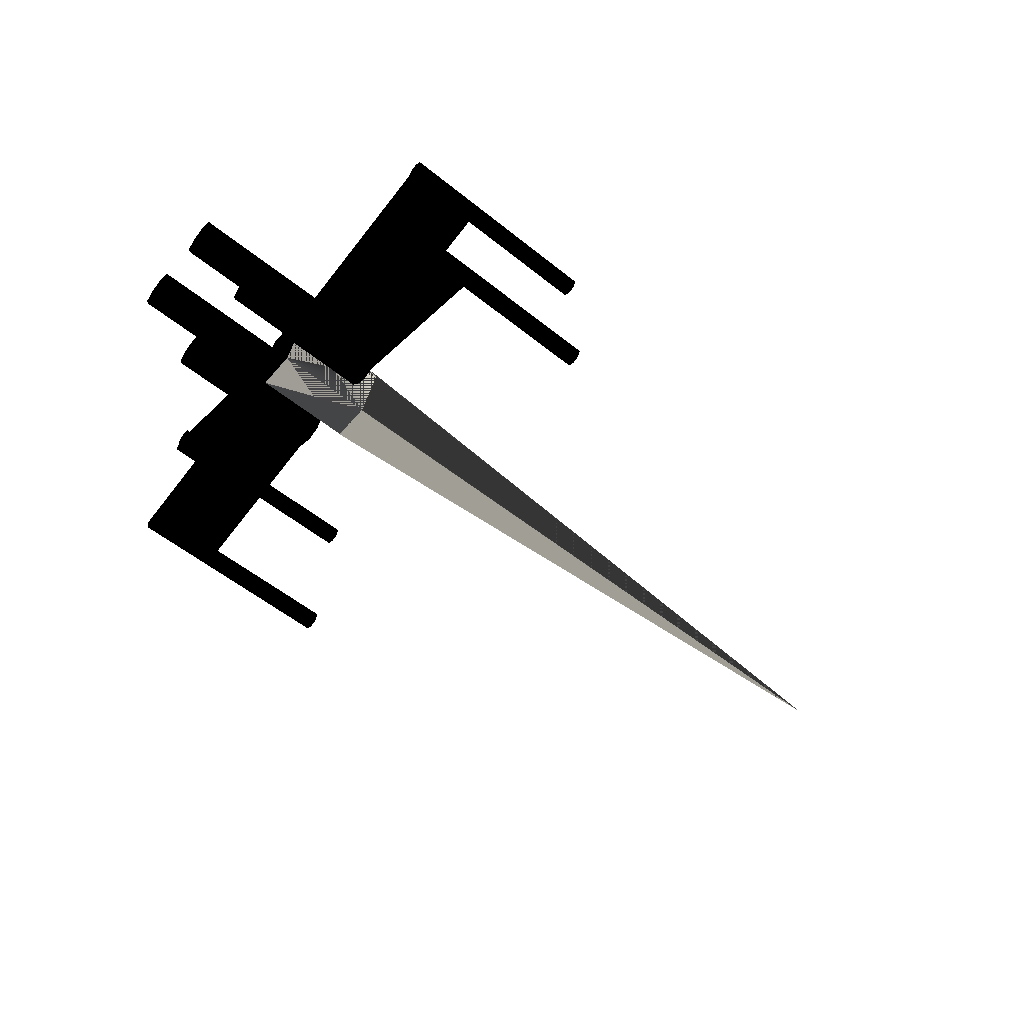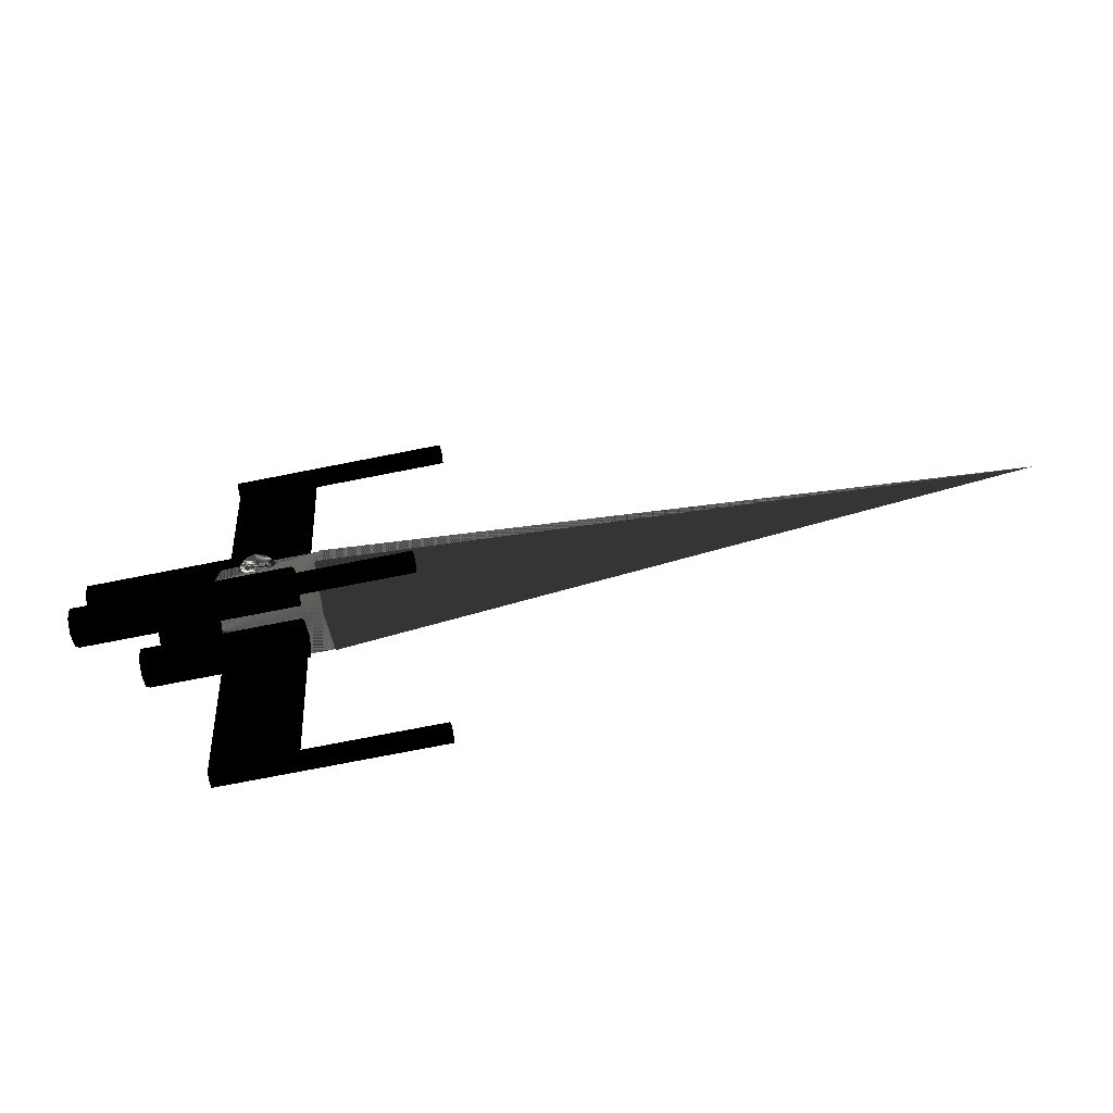
<metadata>
{"format":"obj","ext":"obj","renderer":"f3d","projection":"perspective","resolution":1024,"background":"white","views":[{"elev":-56.1,"azim":140.0,"up":"+Y"},{"elev":-75.0,"azim":-168.9,"up":"+Z"}]}
</metadata>
<code>
v 0.025 0.1159 0.2675
v 0.7325 0.1626 0.2473
v 0.7325 0.1626 0.2878
v 0.7325 0.1159 0.308
v 0.7325 0.06926 0.2878
v 0.7325 0.06926 0.2473
v 0.7325 0.1159 0.2271
v 0.7325 0.07036 0.2469
v 0.7325 0.07036 0.2882
v 0.7325 0.1159 0.308
v 0.7325 0.07036 0.2878
v 0.7325 0.1615 0.2878
v 0.7325 0.116 0.308
v 0.7325 0.1615 0.2882
v 0.7325 0.1615 0.2469
v 0.7325 0.116 0.2271
v 0.7325 0.1615 0.2473
v 0.7325 0.07036 0.2473
v 0.7325 0.1159 0.2271
v 0.8335 0.07036 0.2473
v 0.8335 0.07036 0.2878
v 0.8335 0.1159 0.308
v 0.8335 0.1615 0.2878
v 0.8335 0.1615 0.2473
v 0.8335 0.1159 0.2271
v 0.7527 0.1606 0.2128
v 0.7527 0.1665 0.2271
v 0.7527 0.1606 0.2414
v 0.7527 0.1463 0.2473
v 0.7527 0.132 0.2414
v 0.7527 0.1261 0.2271
v 0.7527 0.132 0.2128
v 0.7527 0.1463 0.2069
v 0.975 0.1606 0.2128
v 0.975 0.1665 0.2271
v 0.975 0.1606 0.2414
v 0.975 0.1463 0.2473
v 0.975 0.132 0.2414
v 0.975 0.1261 0.2271
v 0.975 0.132 0.2128
v 0.975 0.1463 0.2069
v 0.7931 0.176 0.2682
v 0.781 0.172 0.2678
v 0.785 0.172 0.2622
v 0.7937 0.172 0.2601
v 0.8021 0.172 0.2627
v 0.8053 0.172 0.2686
v 0.8013 0.172 0.2742
v 0.7926 0.172 0.2763
v 0.7842 0.172 0.2736
v 0.777 0.1679 0.2677
v 0.7822 0.1679 0.2602
v 0.7939 0.1679 0.2574
v 0.8051 0.1679 0.2609
v 0.8093 0.1679 0.2687
v 0.804 0.1679 0.2762
v 0.7924 0.1679 0.279
v 0.7812 0.1679 0.2755
v 0.7746 0.1639 0.2676
v 0.7806 0.1639 0.259
v 0.794 0.1639 0.2558
v 0.8069 0.1639 0.2598
v 0.8117 0.1639 0.2688
v 0.8056 0.1639 0.2773
v 0.7923 0.1639 0.2805
v 0.7794 0.1639 0.2765
v 0.7733 0.1598 0.2676
v 0.7798 0.1598 0.2584
v 0.7941 0.1598 0.255
v 0.8078 0.1598 0.2593
v 0.8129 0.1598 0.2688
v 0.8065 0.1598 0.278
v 0.7922 0.1598 0.2814
v 0.7785 0.1598 0.2771
v 0.7729 0.1558 0.2675
v 0.7795 0.1558 0.2582
v 0.7941 0.1558 0.2547
v 0.8081 0.1558 0.2591
v 0.8134 0.1558 0.2688
v 0.8068 0.1558 0.2782
v 0.7922 0.1558 0.2817
v 0.7782 0.1558 0.2773
v 0.7733 0.1518 0.2676
v 0.7798 0.1518 0.2584
v 0.7941 0.1518 0.255
v 0.8078 0.1518 0.2593
v 0.8129 0.1518 0.2688
v 0.8065 0.1518 0.278
v 0.7922 0.1518 0.2814
v 0.7785 0.1518 0.2771
v 0.7746 0.1477 0.2676
v 0.7806 0.1477 0.259
v 0.794 0.1477 0.2558
v 0.8069 0.1477 0.2598
v 0.8117 0.1477 0.2688
v 0.8056 0.1477 0.2773
v 0.7923 0.1477 0.2805
v 0.7794 0.1477 0.2765
v 0.777 0.1437 0.2677
v 0.7822 0.1437 0.2602
v 0.7939 0.1437 0.2574
v 0.8051 0.1437 0.2609
v 0.8093 0.1437 0.2687
v 0.804 0.1437 0.2762
v 0.7924 0.1437 0.279
v 0.7812 0.1437 0.2755
v 0.781 0.1396 0.2678
v 0.785 0.1396 0.2622
v 0.7937 0.1396 0.2601
v 0.8021 0.1396 0.2627
v 0.8053 0.1396 0.2686
v 0.8013 0.1396 0.2742
v 0.7926 0.1396 0.2763
v 0.7842 0.1396 0.2736
v 0.7931 0.1356 0.2682
v 0.8335 0.1367 0.2383
v 0.8335 0.1887 0.02772
v 0.7527 0.1887 0.02772
v 0.7527 0.1367 0.2383
v 0.8335 0.1432 0.2594
v 0.8335 0.1953 0.04886
v 0.7527 0.1953 0.04886
v 0.7527 0.1432 0.2594
v 0.8335 0.04596 0.03836
v 0.8335 0.1052 0.2399
v 0.7527 0.1052 0.2399
v 0.7527 0.04596 0.03836
v 0.8335 0.03442 0.0469
v 0.8335 0.0937 0.2484
v 0.7527 0.0937 0.2484
v 0.7527 0.03442 0.0469
v 0.8335 0.04573 0.4909
v 0.8335 0.09778 0.2804
v 0.7527 0.09778 0.2804
v 0.7527 0.04573 0.4909
v 0.8335 0.05225 0.5121
v 0.8335 0.1043 0.3015
v 0.7527 0.1043 0.3015
v 0.7527 0.05225 0.5121
v 0.8335 0.1369 0.2809
v 0.8335 0.1962 0.4824
v 0.7527 0.1962 0.4824
v 0.7527 0.1369 0.2809
v 0.8335 0.1254 0.2895
v 0.8335 0.1847 0.491
v 0.7527 0.1847 0.491
v 0.7527 0.1254 0.2895
v 0.7527 0.11 0.2027
v 0.7527 0.1159 0.217
v 0.7527 0.11 0.2313
v 0.7527 0.09573 0.2372
v 0.7527 0.08144 0.2313
v 0.7527 0.07552 0.217
v 0.7527 0.08144 0.2027
v 0.7527 0.09573 0.1968
v 0.9144 0.11 0.2027
v 0.9144 0.1159 0.217
v 0.9144 0.11 0.2313
v 0.9144 0.09573 0.2372
v 0.9144 0.08144 0.2313
v 0.9144 0.07552 0.217
v 0.9144 0.08144 0.2027
v 0.9144 0.09573 0.1968
v 0.7527 0.11 0.3038
v 0.7527 0.1159 0.3181
v 0.7527 0.11 0.3324
v 0.7527 0.09573 0.3383
v 0.7527 0.08144 0.3324
v 0.7527 0.07552 0.3181
v 0.7527 0.08144 0.3038
v 0.7527 0.09573 0.2979
v 0.9144 0.11 0.3038
v 0.9144 0.1159 0.3181
v 0.9144 0.11 0.3324
v 0.9144 0.09573 0.3383
v 0.9144 0.08144 0.3324
v 0.9144 0.07552 0.3181
v 0.9144 0.08144 0.3038
v 0.9144 0.09573 0.2979
v 0.7527 0.1606 0.2937
v 0.7527 0.1665 0.308
v 0.7527 0.1606 0.3223
v 0.7527 0.1463 0.3282
v 0.7527 0.132 0.3223
v 0.7527 0.126 0.308
v 0.7527 0.132 0.2937
v 0.7527 0.1463 0.2878
v 0.975 0.1606 0.2937
v 0.975 0.1665 0.308
v 0.975 0.1606 0.3223
v 0.975 0.1463 0.3282
v 0.975 0.132 0.3223
v 0.975 0.126 0.308
v 0.975 0.132 0.2937
v 0.975 0.1463 0.2878
v 0.6112 0.2039 0.4726
v 0.6112 0.2069 0.4798
v 0.6112 0.2039 0.4869
v 0.6112 0.1968 0.4899
v 0.6112 0.1897 0.4869
v 0.6112 0.1867 0.4798
v 0.6112 0.1897 0.4727
v 0.6112 0.1968 0.4697
v 0.8335 0.2039 0.4726
v 0.8335 0.2069 0.4798
v 0.8335 0.2039 0.4869
v 0.8335 0.1968 0.4899
v 0.8335 0.1897 0.4869
v 0.8335 0.1867 0.4798
v 0.8335 0.1897 0.4727
v 0.8335 0.1968 0.4697
v 0.6112 0.05234 0.4929
v 0.6112 0.0553 0.5
v 0.6112 0.05234 0.5071
v 0.6112 0.04519 0.5101
v 0.6112 0.03805 0.5072
v 0.6112 0.03509 0.5
v 0.6112 0.03805 0.4929
v 0.6112 0.04519 0.4899
v 0.8335 0.05234 0.4929
v 0.8335 0.0553 0.5
v 0.8335 0.05234 0.5071
v 0.8335 0.04519 0.5101
v 0.8335 0.03805 0.5072
v 0.8335 0.03509 0.5
v 0.8335 0.03805 0.4929
v 0.8335 0.04519 0.4899
v 0.6112 0.04223 0.02795
v 0.6112 0.04518 0.03508
v 0.6112 0.04222 0.04222
v 0.6112 0.03509 0.04519
v 0.6112 0.02795 0.04225
v 0.6112 0.025 0.03512
v 0.6112 0.02796 0.02798
v 0.6112 0.0351 0.02501
v 0.8335 0.04223 0.02795
v 0.8335 0.04518 0.03508
v 0.8335 0.04222 0.04222
v 0.8335 0.03509 0.04519
v 0.8335 0.02795 0.04225
v 0.8335 0.025 0.03512
v 0.8335 0.02796 0.02798
v 0.8335 0.0351 0.02501
v 0.6112 0.2039 0.02794
v 0.6112 0.2069 0.03507
v 0.6112 0.2039 0.04221
v 0.6112 0.1968 0.04518
v 0.6112 0.1897 0.04224
v 0.6112 0.1867 0.03511
v 0.6112 0.1897 0.02797
v 0.6112 0.1968 0.025
v 0.8335 0.2039 0.02794
v 0.8335 0.2069 0.03507
v 0.8335 0.2039 0.04221
v 0.8335 0.1968 0.04518
v 0.8335 0.1897 0.04224
v 0.8335 0.1867 0.03511
v 0.8335 0.1897 0.02797
v 0.8335 0.1968 0.025
f 2 7 1
f 1 7 2
f 3 2 1
f 1 2 3
f 4 3 1
f 1 3 4
f 5 4 1
f 1 4 5
f 6 5 1
f 1 5 6
f 7 6 1
f 1 6 7
f 9 5 6
f 4 9 11
f 14 13 12
f 15 2 3
f 15 17 16
f 8 7 19
f 7 6 5
f 25 24 23
f 20 21 22
f 18 19 25
f 20 25 19
f 11 18 20
f 21 20 18
f 10 11 21
f 22 21 11
f 12 10 22
f 23 22 10
f 17 12 23
f 24 23 12
f 19 17 24
f 25 24 17
f 19 17 12
f 33 32 31
f 26 27 28
f 34 41 33
f 26 33 41
f 35 34 26
f 27 26 34
f 36 35 27
f 28 27 35
f 37 36 28
f 29 28 36
f 38 37 29
f 30 29 37
f 39 38 30
f 31 30 38
f 40 39 31
f 32 31 39
f 41 40 32
f 33 32 40
f 34 35 36
f 41 40 39
f 43 50 42
f 42 50 43
f 44 43 42
f 42 43 44
f 45 44 42
f 42 44 45
f 46 45 42
f 42 45 46
f 47 46 42
f 42 46 47
f 48 47 42
f 42 47 48
f 49 48 42
f 42 48 49
f 50 49 42
f 42 49 50
f 51 58 50
f 43 50 58
f 52 51 43
f 44 43 51
f 53 52 44
f 45 44 52
f 54 53 45
f 46 45 53
f 55 54 46
f 47 46 54
f 56 55 47
f 48 47 55
f 57 56 48
f 49 48 56
f 58 57 49
f 50 49 57
f 59 66 58
f 51 58 66
f 60 59 51
f 52 51 59
f 61 60 52
f 53 52 60
f 62 61 53
f 54 53 61
f 63 62 54
f 55 54 62
f 64 63 55
f 56 55 63
f 65 64 56
f 57 56 64
f 66 65 57
f 58 57 65
f 67 74 66
f 59 66 74
f 68 67 59
f 60 59 67
f 69 68 60
f 61 60 68
f 70 69 61
f 62 61 69
f 71 70 62
f 63 62 70
f 72 71 63
f 64 63 71
f 73 72 64
f 65 64 72
f 74 73 65
f 66 65 73
f 75 82 74
f 67 74 82
f 76 75 67
f 68 67 75
f 77 76 68
f 69 68 76
f 78 77 69
f 70 69 77
f 79 78 70
f 71 70 78
f 80 79 71
f 72 71 79
f 81 80 72
f 73 72 80
f 82 81 73
f 74 73 81
f 83 90 82
f 75 82 90
f 84 83 75
f 76 75 83
f 85 84 76
f 77 76 84
f 86 85 77
f 78 77 85
f 87 86 78
f 79 78 86
f 88 87 79
f 80 79 87
f 89 88 80
f 81 80 88
f 90 89 81
f 82 81 89
f 91 98 90
f 83 90 98
f 92 91 83
f 84 83 91
f 93 92 84
f 85 84 92
f 94 93 85
f 86 85 93
f 95 94 86
f 87 86 94
f 96 95 87
f 88 87 95
f 97 96 88
f 89 88 96
f 98 97 89
f 90 89 97
f 99 106 98
f 91 98 106
f 100 99 91
f 92 91 99
f 101 100 92
f 93 92 100
f 102 101 93
f 94 93 101
f 103 102 94
f 95 94 102
f 104 103 95
f 96 95 103
f 105 104 96
f 97 96 104
f 106 105 97
f 98 97 105
f 107 114 106
f 99 106 114
f 108 107 99
f 100 99 107
f 109 108 100
f 101 100 108
f 110 109 101
f 102 101 109
f 111 110 102
f 103 102 110
f 112 111 103
f 104 103 111
f 113 112 104
f 105 104 112
f 114 113 105
f 106 105 113
f 115 114 107
f 107 114 115
f 115 107 108
f 108 107 115
f 115 108 109
f 109 108 115
f 115 109 110
f 110 109 115
f 115 110 111
f 111 110 115
f 115 111 112
f 112 111 115
f 115 112 113
f 113 112 115
f 115 113 114
f 114 113 115
f 119 118 117
f 116 117 118
f 120 123 119
f 116 119 123
f 121 120 116
f 117 116 120
f 122 121 117
f 118 117 121
f 123 122 118
f 119 118 122
f 120 121 122
f 123 122 121
f 127 126 125
f 124 125 126
f 128 131 127
f 124 127 131
f 129 128 124
f 125 124 128
f 130 129 125
f 126 125 129
f 131 130 126
f 127 126 130
f 128 129 130
f 131 130 129
f 135 134 133
f 132 133 134
f 136 139 135
f 132 135 139
f 137 136 132
f 133 132 136
f 138 137 133
f 134 133 137
f 139 138 134
f 135 134 138
f 136 137 138
f 139 138 137
f 143 142 141
f 140 141 142
f 144 147 143
f 140 143 147
f 145 144 140
f 141 140 144
f 146 145 141
f 142 141 145
f 147 146 142
f 143 142 146
f 144 145 146
f 147 146 145
f 155 154 153
f 148 149 150
f 156 163 155
f 148 155 163
f 157 156 148
f 149 148 156
f 158 157 149
f 150 149 157
f 159 158 150
f 151 150 158
f 160 159 151
f 152 151 159
f 161 160 152
f 153 152 160
f 162 161 153
f 154 153 161
f 163 162 154
f 155 154 162
f 156 157 158
f 163 162 161
f 171 170 169
f 164 165 166
f 172 179 171
f 164 171 179
f 173 172 164
f 165 164 172
f 174 173 165
f 166 165 173
f 175 174 166
f 167 166 174
f 176 175 167
f 168 167 175
f 177 176 168
f 169 168 176
f 178 177 169
f 170 169 177
f 179 178 170
f 171 170 178
f 172 173 174
f 179 178 177
f 187 186 185
f 180 181 182
f 188 195 187
f 180 187 195
f 189 188 180
f 181 180 188
f 190 189 181
f 182 181 189
f 191 190 182
f 183 182 190
f 192 191 183
f 184 183 191
f 193 192 184
f 185 184 192
f 194 193 185
f 186 185 193
f 195 194 186
f 187 186 194
f 188 189 190
f 195 194 193
f 203 202 201
f 196 197 198
f 204 211 203
f 196 203 211
f 205 204 196
f 197 196 204
f 206 205 197
f 198 197 205
f 207 206 198
f 199 198 206
f 208 207 199
f 200 199 207
f 209 208 200
f 201 200 208
f 210 209 201
f 202 201 209
f 211 210 202
f 203 202 210
f 204 205 206
f 211 210 209
f 219 218 217
f 212 213 214
f 220 227 219
f 212 219 227
f 221 220 212
f 213 212 220
f 222 221 213
f 214 213 221
f 223 222 214
f 215 214 222
f 224 223 215
f 216 215 223
f 225 224 216
f 217 216 224
f 226 225 217
f 218 217 225
f 227 226 218
f 219 218 226
f 220 221 222
f 227 226 225
f 235 234 233
f 228 229 230
f 236 243 235
f 228 235 243
f 237 236 228
f 229 228 236
f 238 237 229
f 230 229 237
f 239 238 230
f 231 230 238
f 240 239 231
f 232 231 239
f 241 240 232
f 233 232 240
f 242 241 233
f 234 233 241
f 243 242 234
f 235 234 242
f 236 237 238
f 243 242 241
f 251 250 249
f 244 245 246
f 252 259 251
f 244 251 259
f 253 252 244
f 245 244 252
f 254 253 245
f 246 245 253
f 255 254 246
f 247 246 254
f 256 255 247
f 248 247 255
f 257 256 248
f 249 248 256
f 258 257 249
f 250 249 257
f 259 258 250
f 251 250 258
f 252 253 254
f 259 258 257
f 9 6 8
f 4 11 10
f 15 3 14
f 8 19 18
f 7 5 4
f 7 4 3
f 7 3 2
f 25 23 22
f 25 22 21
f 25 21 20
f 20 22 23
f 20 23 24
f 20 24 25
f 18 25 20
f 20 19 18
f 11 20 21
f 21 18 11
f 10 21 22
f 22 11 10
f 12 22 23
f 23 10 12
f 17 23 24
f 24 12 17
f 19 24 25
f 25 17 19
f 19 12 10
f 19 10 11
f 19 11 18
f 33 31 30
f 33 30 29
f 33 29 28
f 33 28 27
f 33 27 26
f 26 28 29
f 26 29 30
f 26 30 31
f 26 31 32
f 26 32 33
f 34 33 26
f 26 41 34
f 35 26 27
f 27 34 35
f 36 27 28
f 28 35 36
f 37 28 29
f 29 36 37
f 38 29 30
f 30 37 38
f 39 30 31
f 31 38 39
f 40 31 32
f 32 39 40
f 41 32 33
f 33 40 41
f 34 36 37
f 34 37 38
f 34 38 39
f 34 39 40
f 34 40 41
f 41 39 38
f 41 38 37
f 41 37 36
f 41 36 35
f 41 35 34
f 51 50 43
f 43 58 51
f 52 43 44
f 44 51 52
f 53 44 45
f 45 52 53
f 54 45 46
f 46 53 54
f 55 46 47
f 47 54 55
f 56 47 48
f 48 55 56
f 57 48 49
f 49 56 57
f 58 49 50
f 50 57 58
f 59 58 51
f 51 66 59
f 60 51 52
f 52 59 60
f 61 52 53
f 53 60 61
f 62 53 54
f 54 61 62
f 63 54 55
f 55 62 63
f 64 55 56
f 56 63 64
f 65 56 57
f 57 64 65
f 66 57 58
f 58 65 66
f 67 66 59
f 59 74 67
f 68 59 60
f 60 67 68
f 69 60 61
f 61 68 69
f 70 61 62
f 62 69 70
f 71 62 63
f 63 70 71
f 72 63 64
f 64 71 72
f 73 64 65
f 65 72 73
f 74 65 66
f 66 73 74
f 75 74 67
f 67 82 75
f 76 67 68
f 68 75 76
f 77 68 69
f 69 76 77
f 78 69 70
f 70 77 78
f 79 70 71
f 71 78 79
f 80 71 72
f 72 79 80
f 81 72 73
f 73 80 81
f 82 73 74
f 74 81 82
f 83 82 75
f 75 90 83
f 84 75 76
f 76 83 84
f 85 76 77
f 77 84 85
f 86 77 78
f 78 85 86
f 87 78 79
f 79 86 87
f 88 79 80
f 80 87 88
f 89 80 81
f 81 88 89
f 90 81 82
f 82 89 90
f 91 90 83
f 83 98 91
f 92 83 84
f 84 91 92
f 93 84 85
f 85 92 93
f 94 85 86
f 86 93 94
f 95 86 87
f 87 94 95
f 96 87 88
f 88 95 96
f 97 88 89
f 89 96 97
f 98 89 90
f 90 97 98
f 99 98 91
f 91 106 99
f 100 91 92
f 92 99 100
f 101 92 93
f 93 100 101
f 102 93 94
f 94 101 102
f 103 94 95
f 95 102 103
f 104 95 96
f 96 103 104
f 105 96 97
f 97 104 105
f 106 97 98
f 98 105 106
f 107 106 99
f 99 114 107
f 108 99 100
f 100 107 108
f 109 100 101
f 101 108 109
f 110 101 102
f 102 109 110
f 111 102 103
f 103 110 111
f 112 103 104
f 104 111 112
f 113 104 105
f 105 112 113
f 114 105 106
f 106 113 114
f 119 117 116
f 116 118 119
f 120 119 116
f 116 123 120
f 121 116 117
f 117 120 121
f 122 117 118
f 118 121 122
f 123 118 119
f 119 122 123
f 120 122 123
f 123 121 120
f 127 125 124
f 124 126 127
f 128 127 124
f 124 131 128
f 129 124 125
f 125 128 129
f 130 125 126
f 126 129 130
f 131 126 127
f 127 130 131
f 128 130 131
f 131 129 128
f 135 133 132
f 132 134 135
f 136 135 132
f 132 139 136
f 137 132 133
f 133 136 137
f 138 133 134
f 134 137 138
f 139 134 135
f 135 138 139
f 136 138 139
f 139 137 136
f 143 141 140
f 140 142 143
f 144 143 140
f 140 147 144
f 145 140 141
f 141 144 145
f 146 141 142
f 142 145 146
f 147 142 143
f 143 146 147
f 144 146 147
f 147 145 144
f 155 153 152
f 155 152 151
f 155 151 150
f 155 150 149
f 155 149 148
f 148 150 151
f 148 151 152
f 148 152 153
f 148 153 154
f 148 154 155
f 156 155 148
f 148 163 156
f 157 148 149
f 149 156 157
f 158 149 150
f 150 157 158
f 159 150 151
f 151 158 159
f 160 151 152
f 152 159 160
f 161 152 153
f 153 160 161
f 162 153 154
f 154 161 162
f 163 154 155
f 155 162 163
f 156 158 159
f 156 159 160
f 156 160 161
f 156 161 162
f 156 162 163
f 163 161 160
f 163 160 159
f 163 159 158
f 163 158 157
f 163 157 156
f 171 169 168
f 171 168 167
f 171 167 166
f 171 166 165
f 171 165 164
f 164 166 167
f 164 167 168
f 164 168 169
f 164 169 170
f 164 170 171
f 172 171 164
f 164 179 172
f 173 164 165
f 165 172 173
f 174 165 166
f 166 173 174
f 175 166 167
f 167 174 175
f 176 167 168
f 168 175 176
f 177 168 169
f 169 176 177
f 178 169 170
f 170 177 178
f 179 170 171
f 171 178 179
f 172 174 175
f 172 175 176
f 172 176 177
f 172 177 178
f 172 178 179
f 179 177 176
f 179 176 175
f 179 175 174
f 179 174 173
f 179 173 172
f 187 185 184
f 187 184 183
f 187 183 182
f 187 182 181
f 187 181 180
f 180 182 183
f 180 183 184
f 180 184 185
f 180 185 186
f 180 186 187
f 188 187 180
f 180 195 188
f 189 180 181
f 181 188 189
f 190 181 182
f 182 189 190
f 191 182 183
f 183 190 191
f 192 183 184
f 184 191 192
f 193 184 185
f 185 192 193
f 194 185 186
f 186 193 194
f 195 186 187
f 187 194 195
f 188 190 191
f 188 191 192
f 188 192 193
f 188 193 194
f 188 194 195
f 195 193 192
f 195 192 191
f 195 191 190
f 195 190 189
f 195 189 188
f 203 201 200
f 203 200 199
f 203 199 198
f 203 198 197
f 203 197 196
f 196 198 199
f 196 199 200
f 196 200 201
f 196 201 202
f 196 202 203
f 204 203 196
f 196 211 204
f 205 196 197
f 197 204 205
f 206 197 198
f 198 205 206
f 207 198 199
f 199 206 207
f 208 199 200
f 200 207 208
f 209 200 201
f 201 208 209
f 210 201 202
f 202 209 210
f 211 202 203
f 203 210 211
f 204 206 207
f 204 207 208
f 204 208 209
f 204 209 210
f 204 210 211
f 211 209 208
f 211 208 207
f 211 207 206
f 211 206 205
f 211 205 204
f 219 217 216
f 219 216 215
f 219 215 214
f 219 214 213
f 219 213 212
f 212 214 215
f 212 215 216
f 212 216 217
f 212 217 218
f 212 218 219
f 220 219 212
f 212 227 220
f 221 212 213
f 213 220 221
f 222 213 214
f 214 221 222
f 223 214 215
f 215 222 223
f 224 215 216
f 216 223 224
f 225 216 217
f 217 224 225
f 226 217 218
f 218 225 226
f 227 218 219
f 219 226 227
f 220 222 223
f 220 223 224
f 220 224 225
f 220 225 226
f 220 226 227
f 227 225 224
f 227 224 223
f 227 223 222
f 227 222 221
f 227 221 220
f 235 233 232
f 235 232 231
f 235 231 230
f 235 230 229
f 235 229 228
f 228 230 231
f 228 231 232
f 228 232 233
f 228 233 234
f 228 234 235
f 236 235 228
f 228 243 236
f 237 228 229
f 229 236 237
f 238 229 230
f 230 237 238
f 239 230 231
f 231 238 239
f 240 231 232
f 232 239 240
f 241 232 233
f 233 240 241
f 242 233 234
f 234 241 242
f 243 234 235
f 235 242 243
f 236 238 239
f 236 239 240
f 236 240 241
f 236 241 242
f 236 242 243
f 243 241 240
f 243 240 239
f 243 239 238
f 243 238 237
f 243 237 236
f 251 249 248
f 251 248 247
f 251 247 246
f 251 246 245
f 251 245 244
f 244 246 247
f 244 247 248
f 244 248 249
f 244 249 250
f 244 250 251
f 252 251 244
f 244 259 252
f 253 244 245
f 245 252 253
f 254 245 246
f 246 253 254
f 255 246 247
f 247 254 255
f 256 247 248
f 248 255 256
f 257 248 249
f 249 256 257
f 258 249 250
f 250 257 258
f 259 250 251
f 251 258 259
f 252 254 255
f 252 255 256
f 252 256 257
f 252 257 258
f 252 258 259
f 259 257 256
f 259 256 255
f 259 255 254
f 259 254 253
f 259 253 252

</code>
